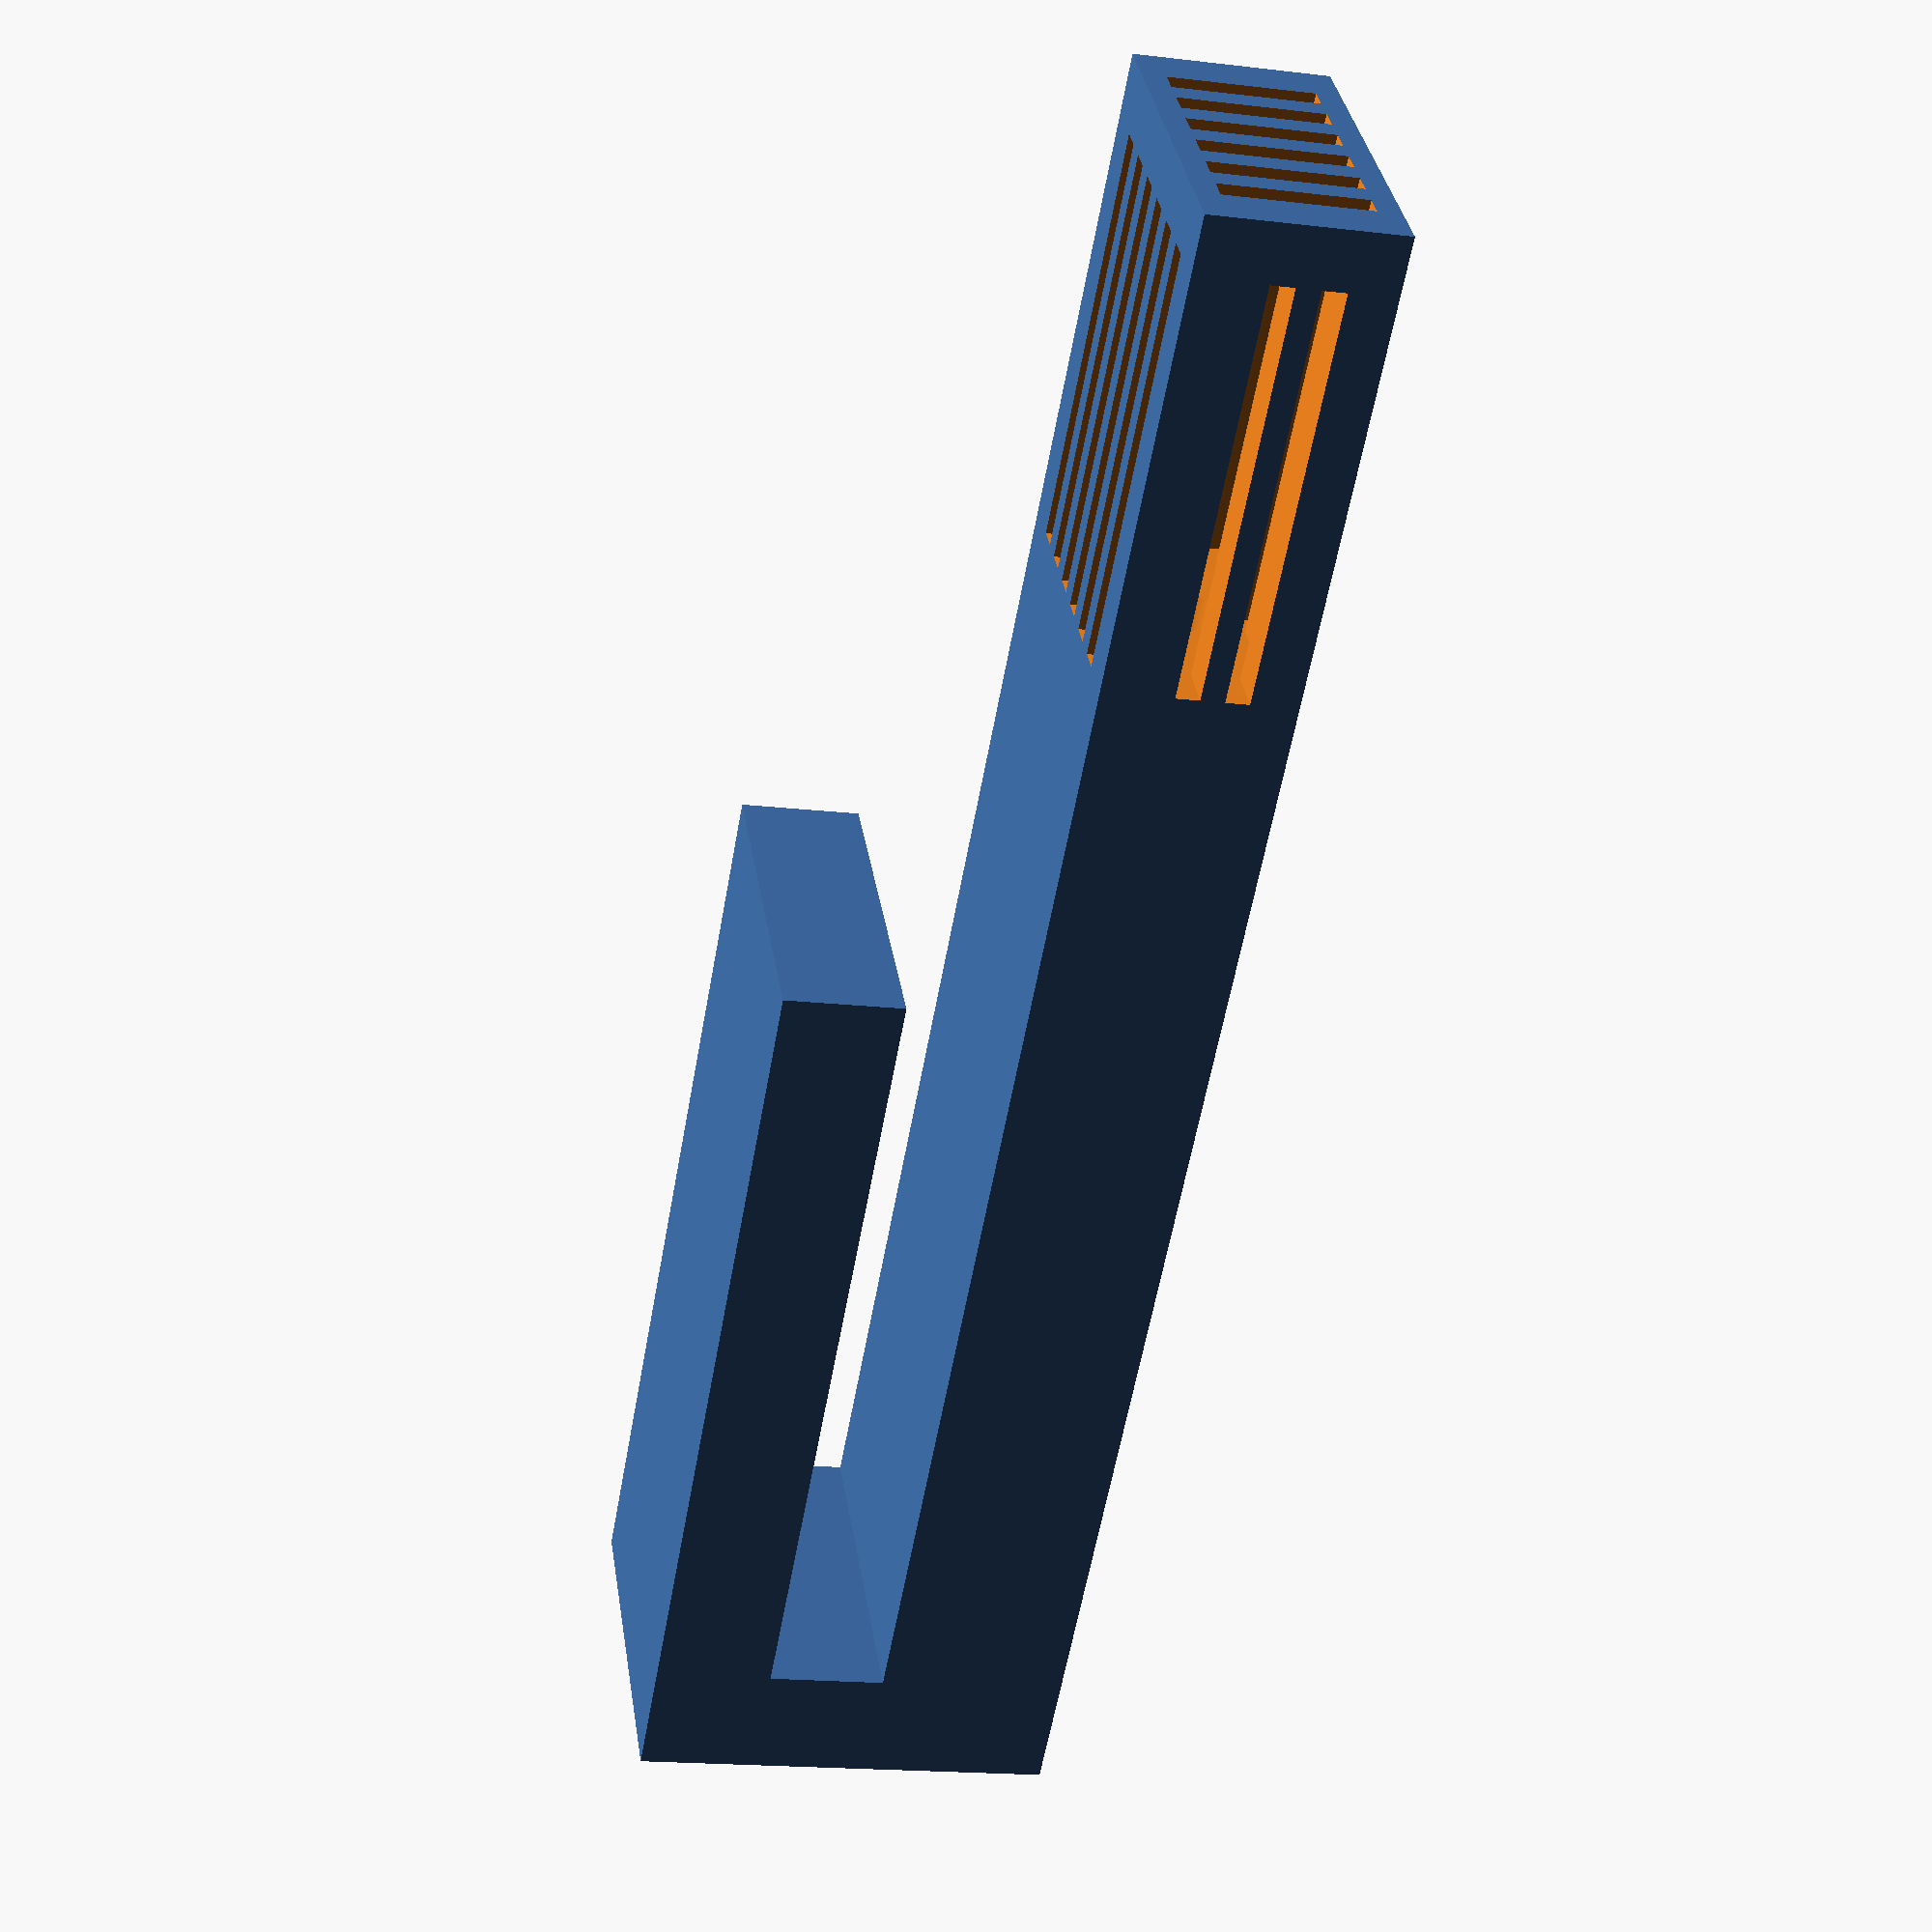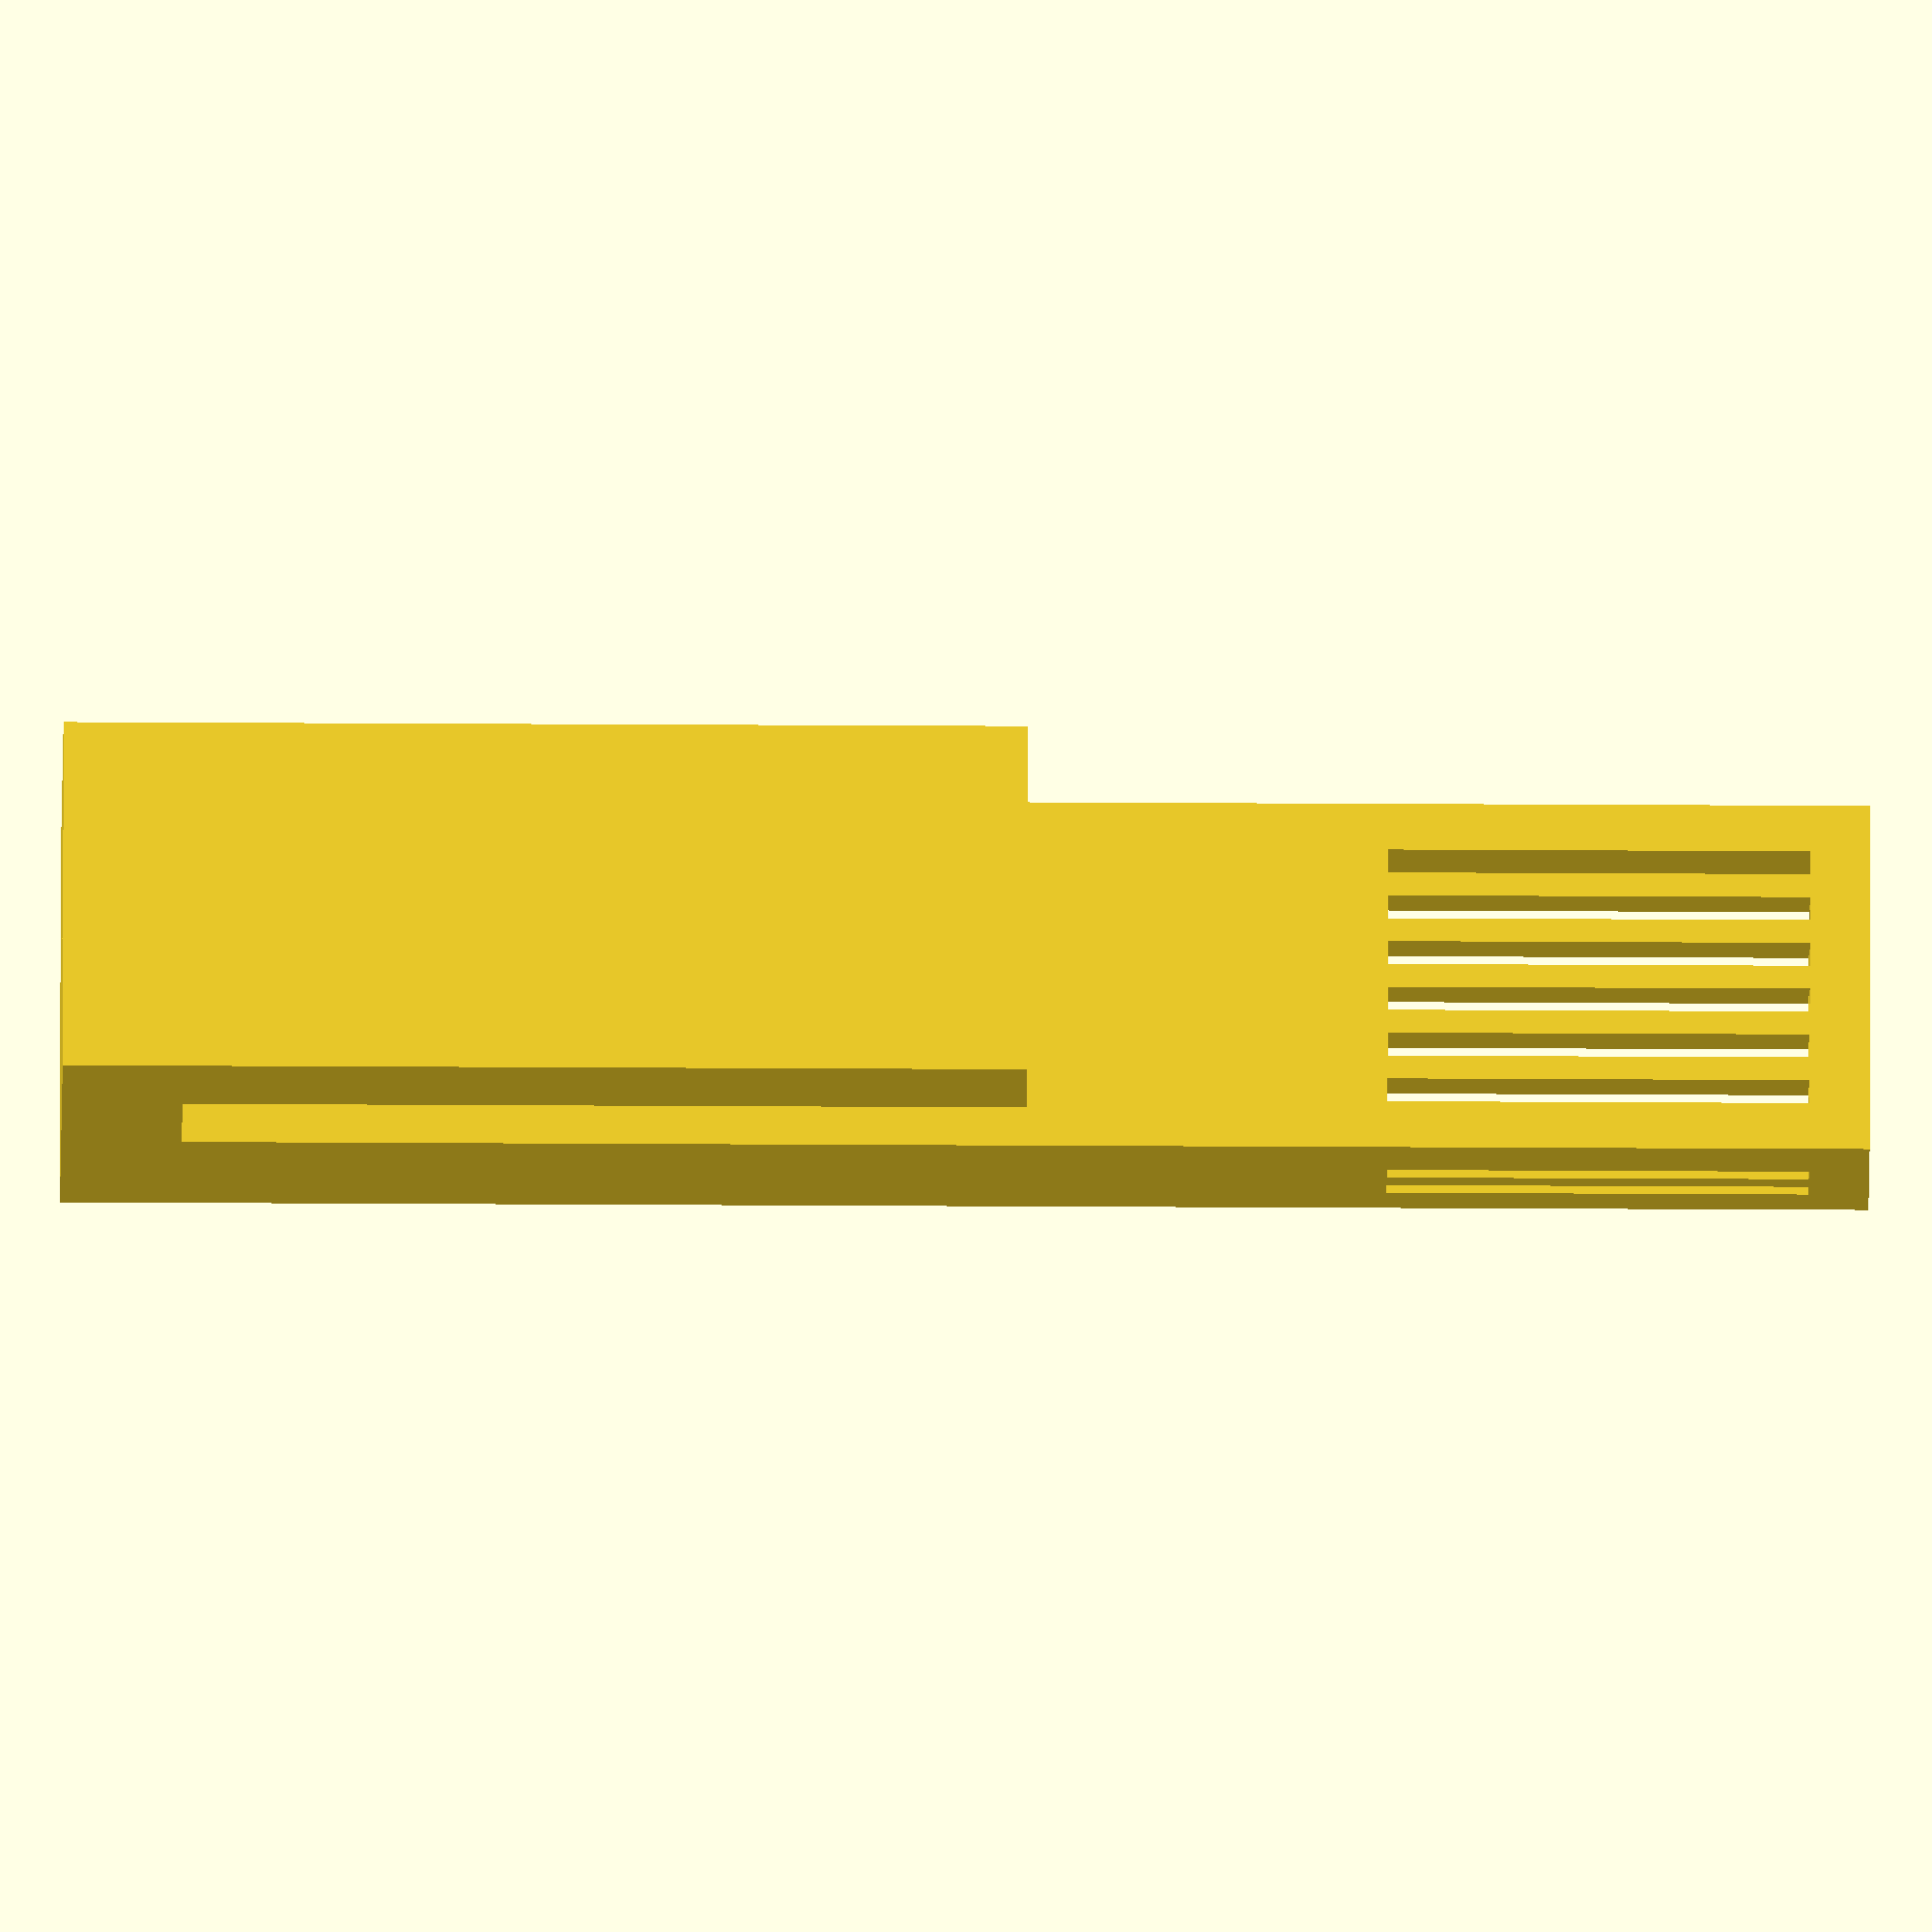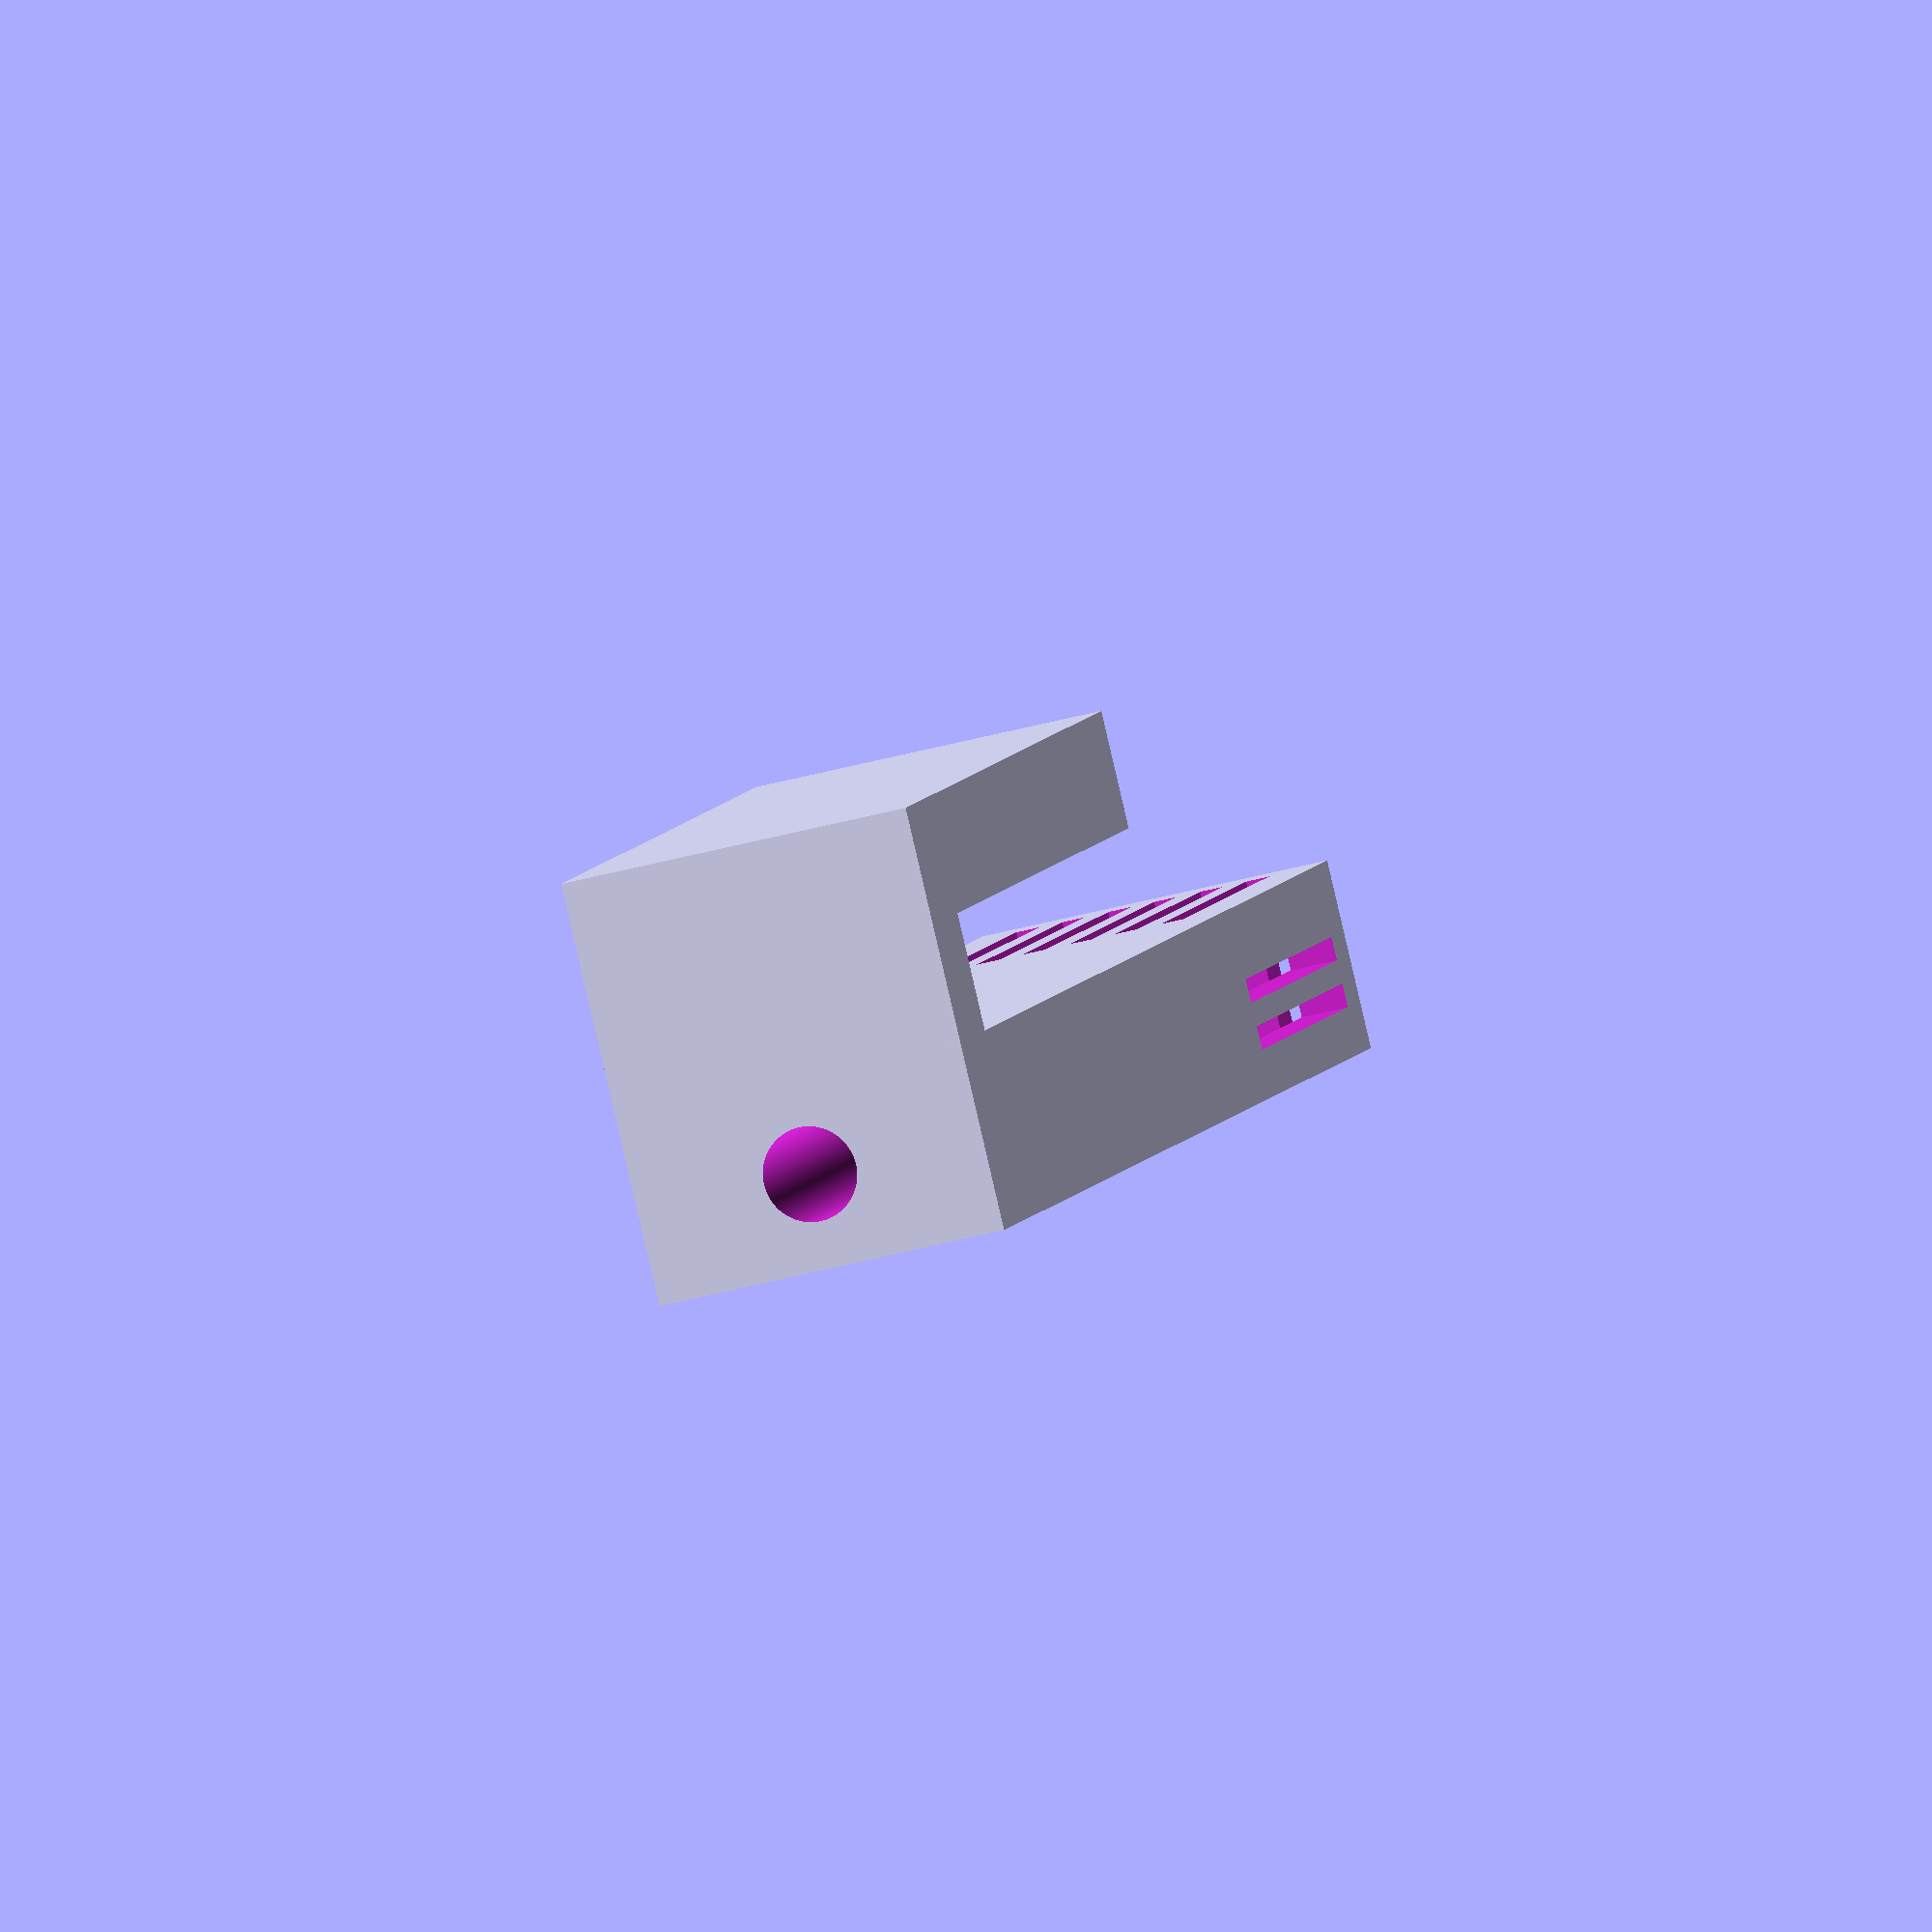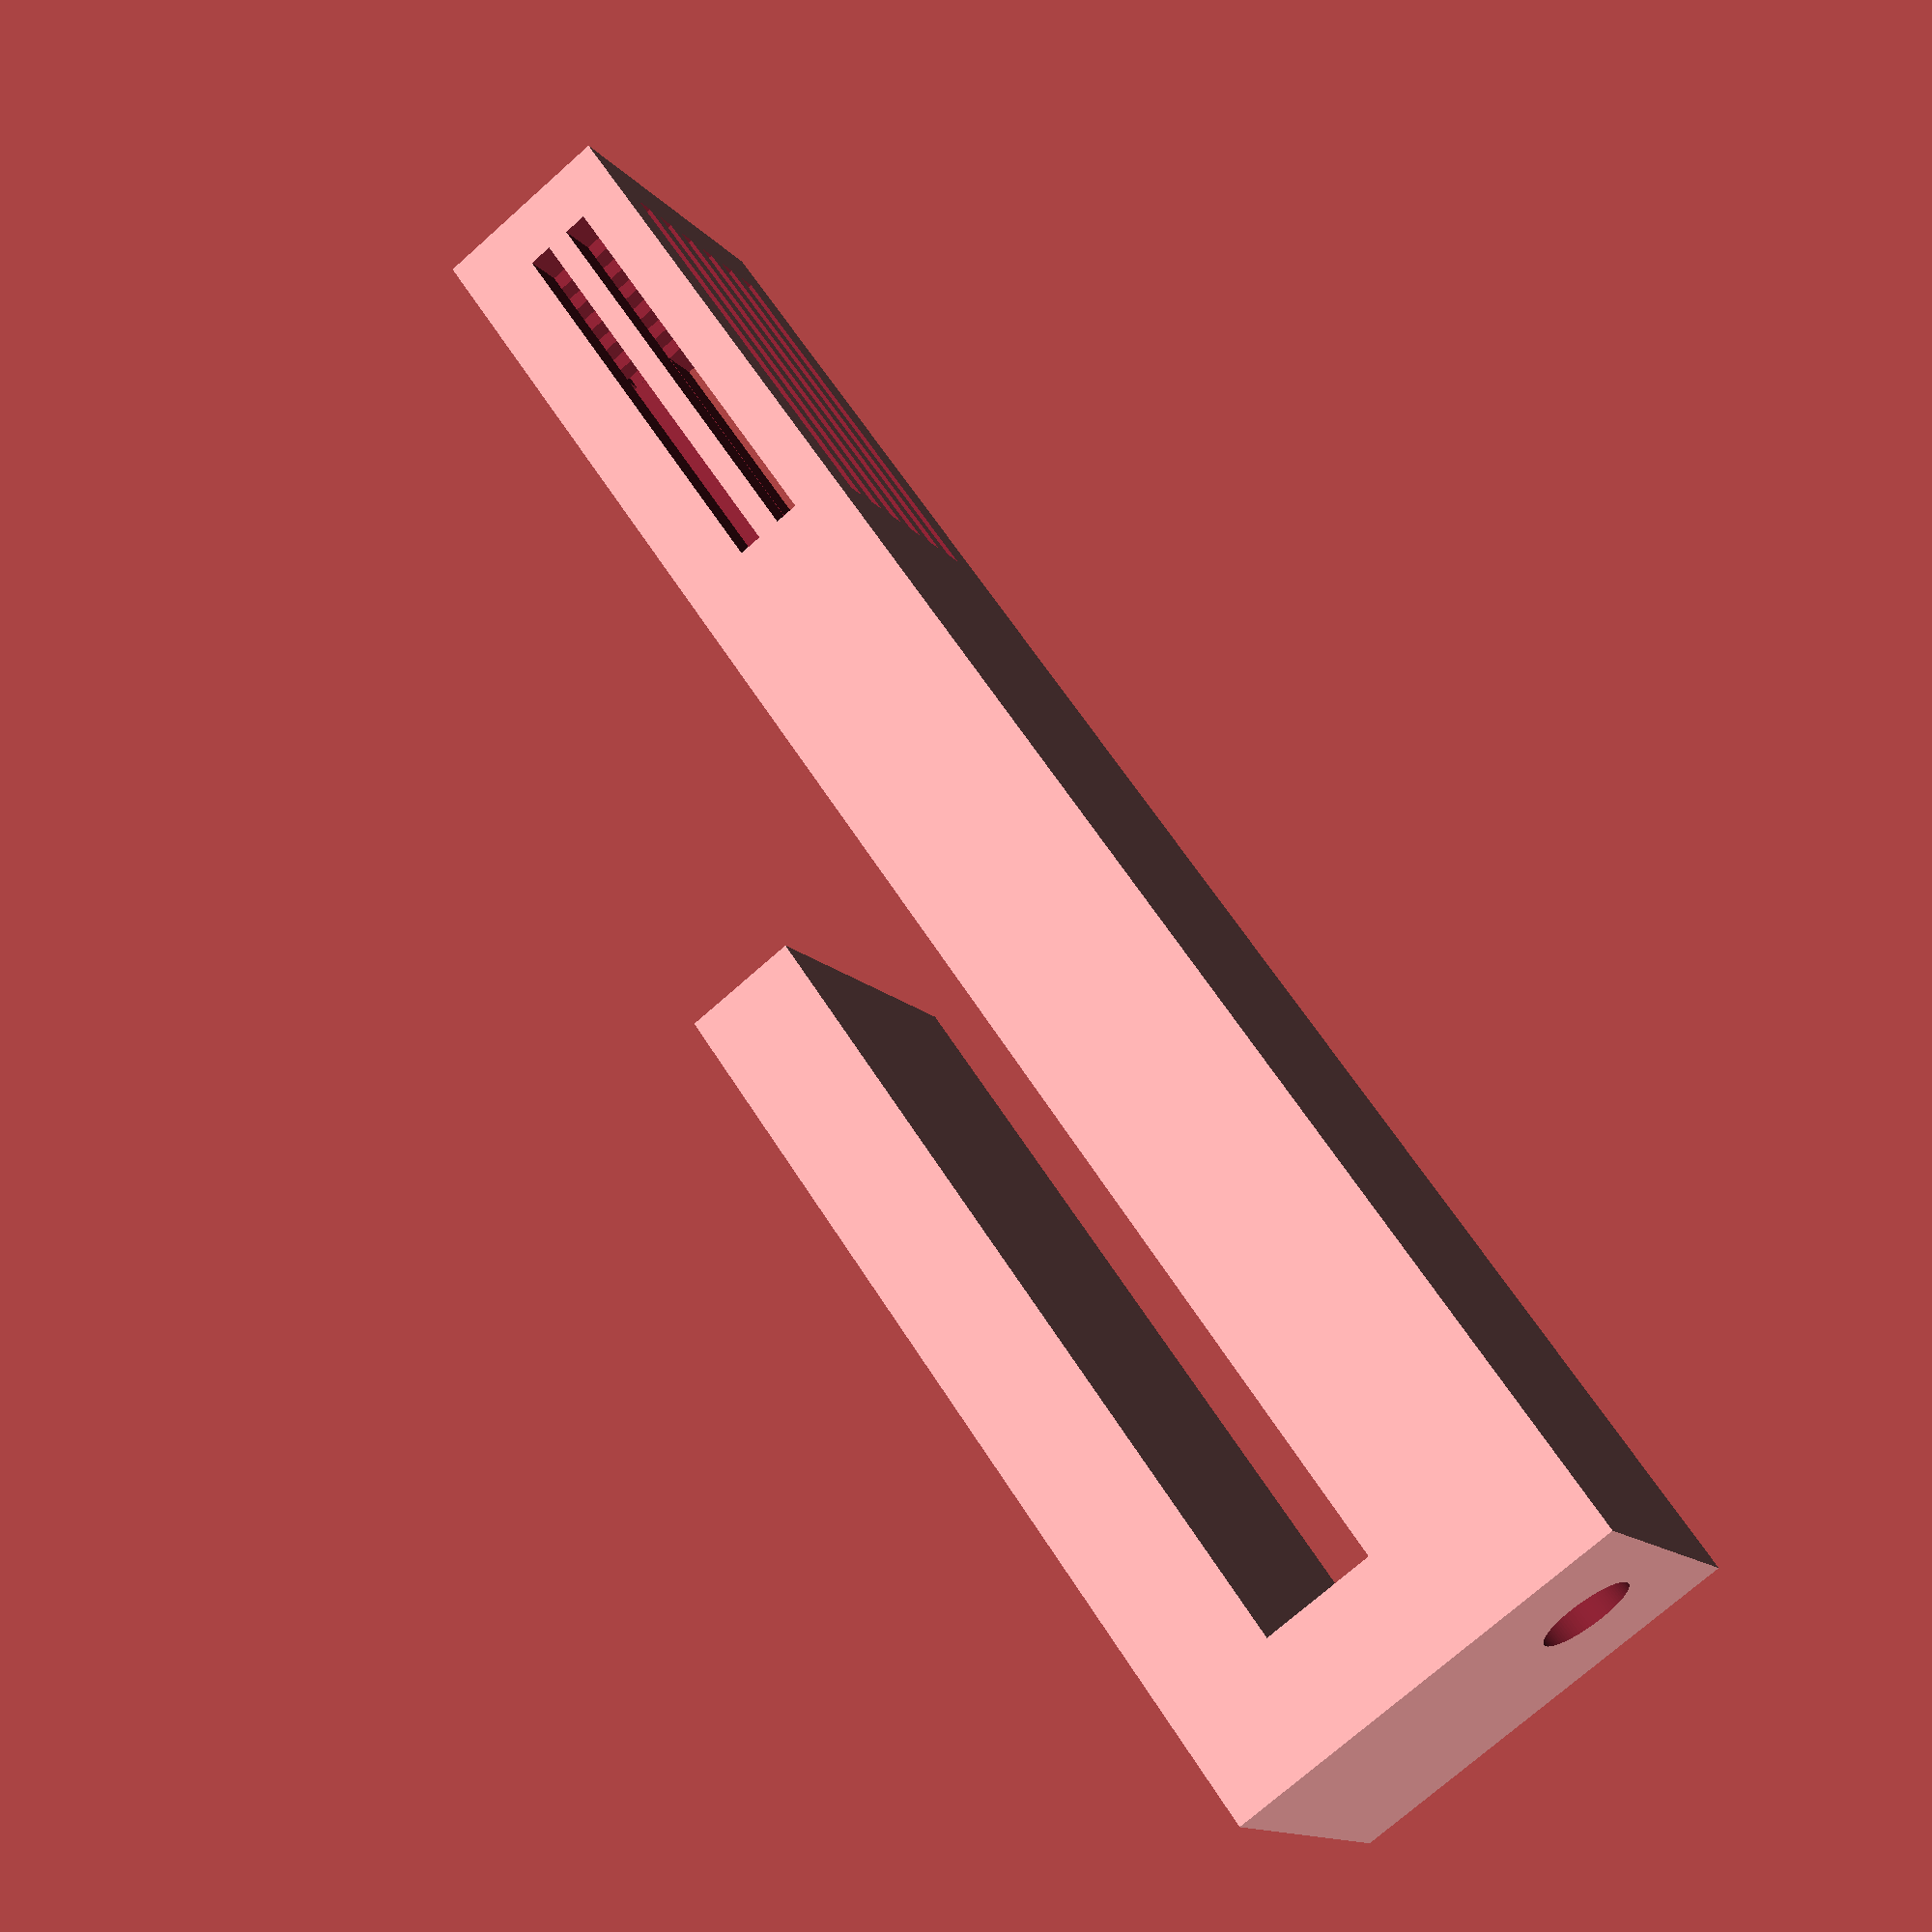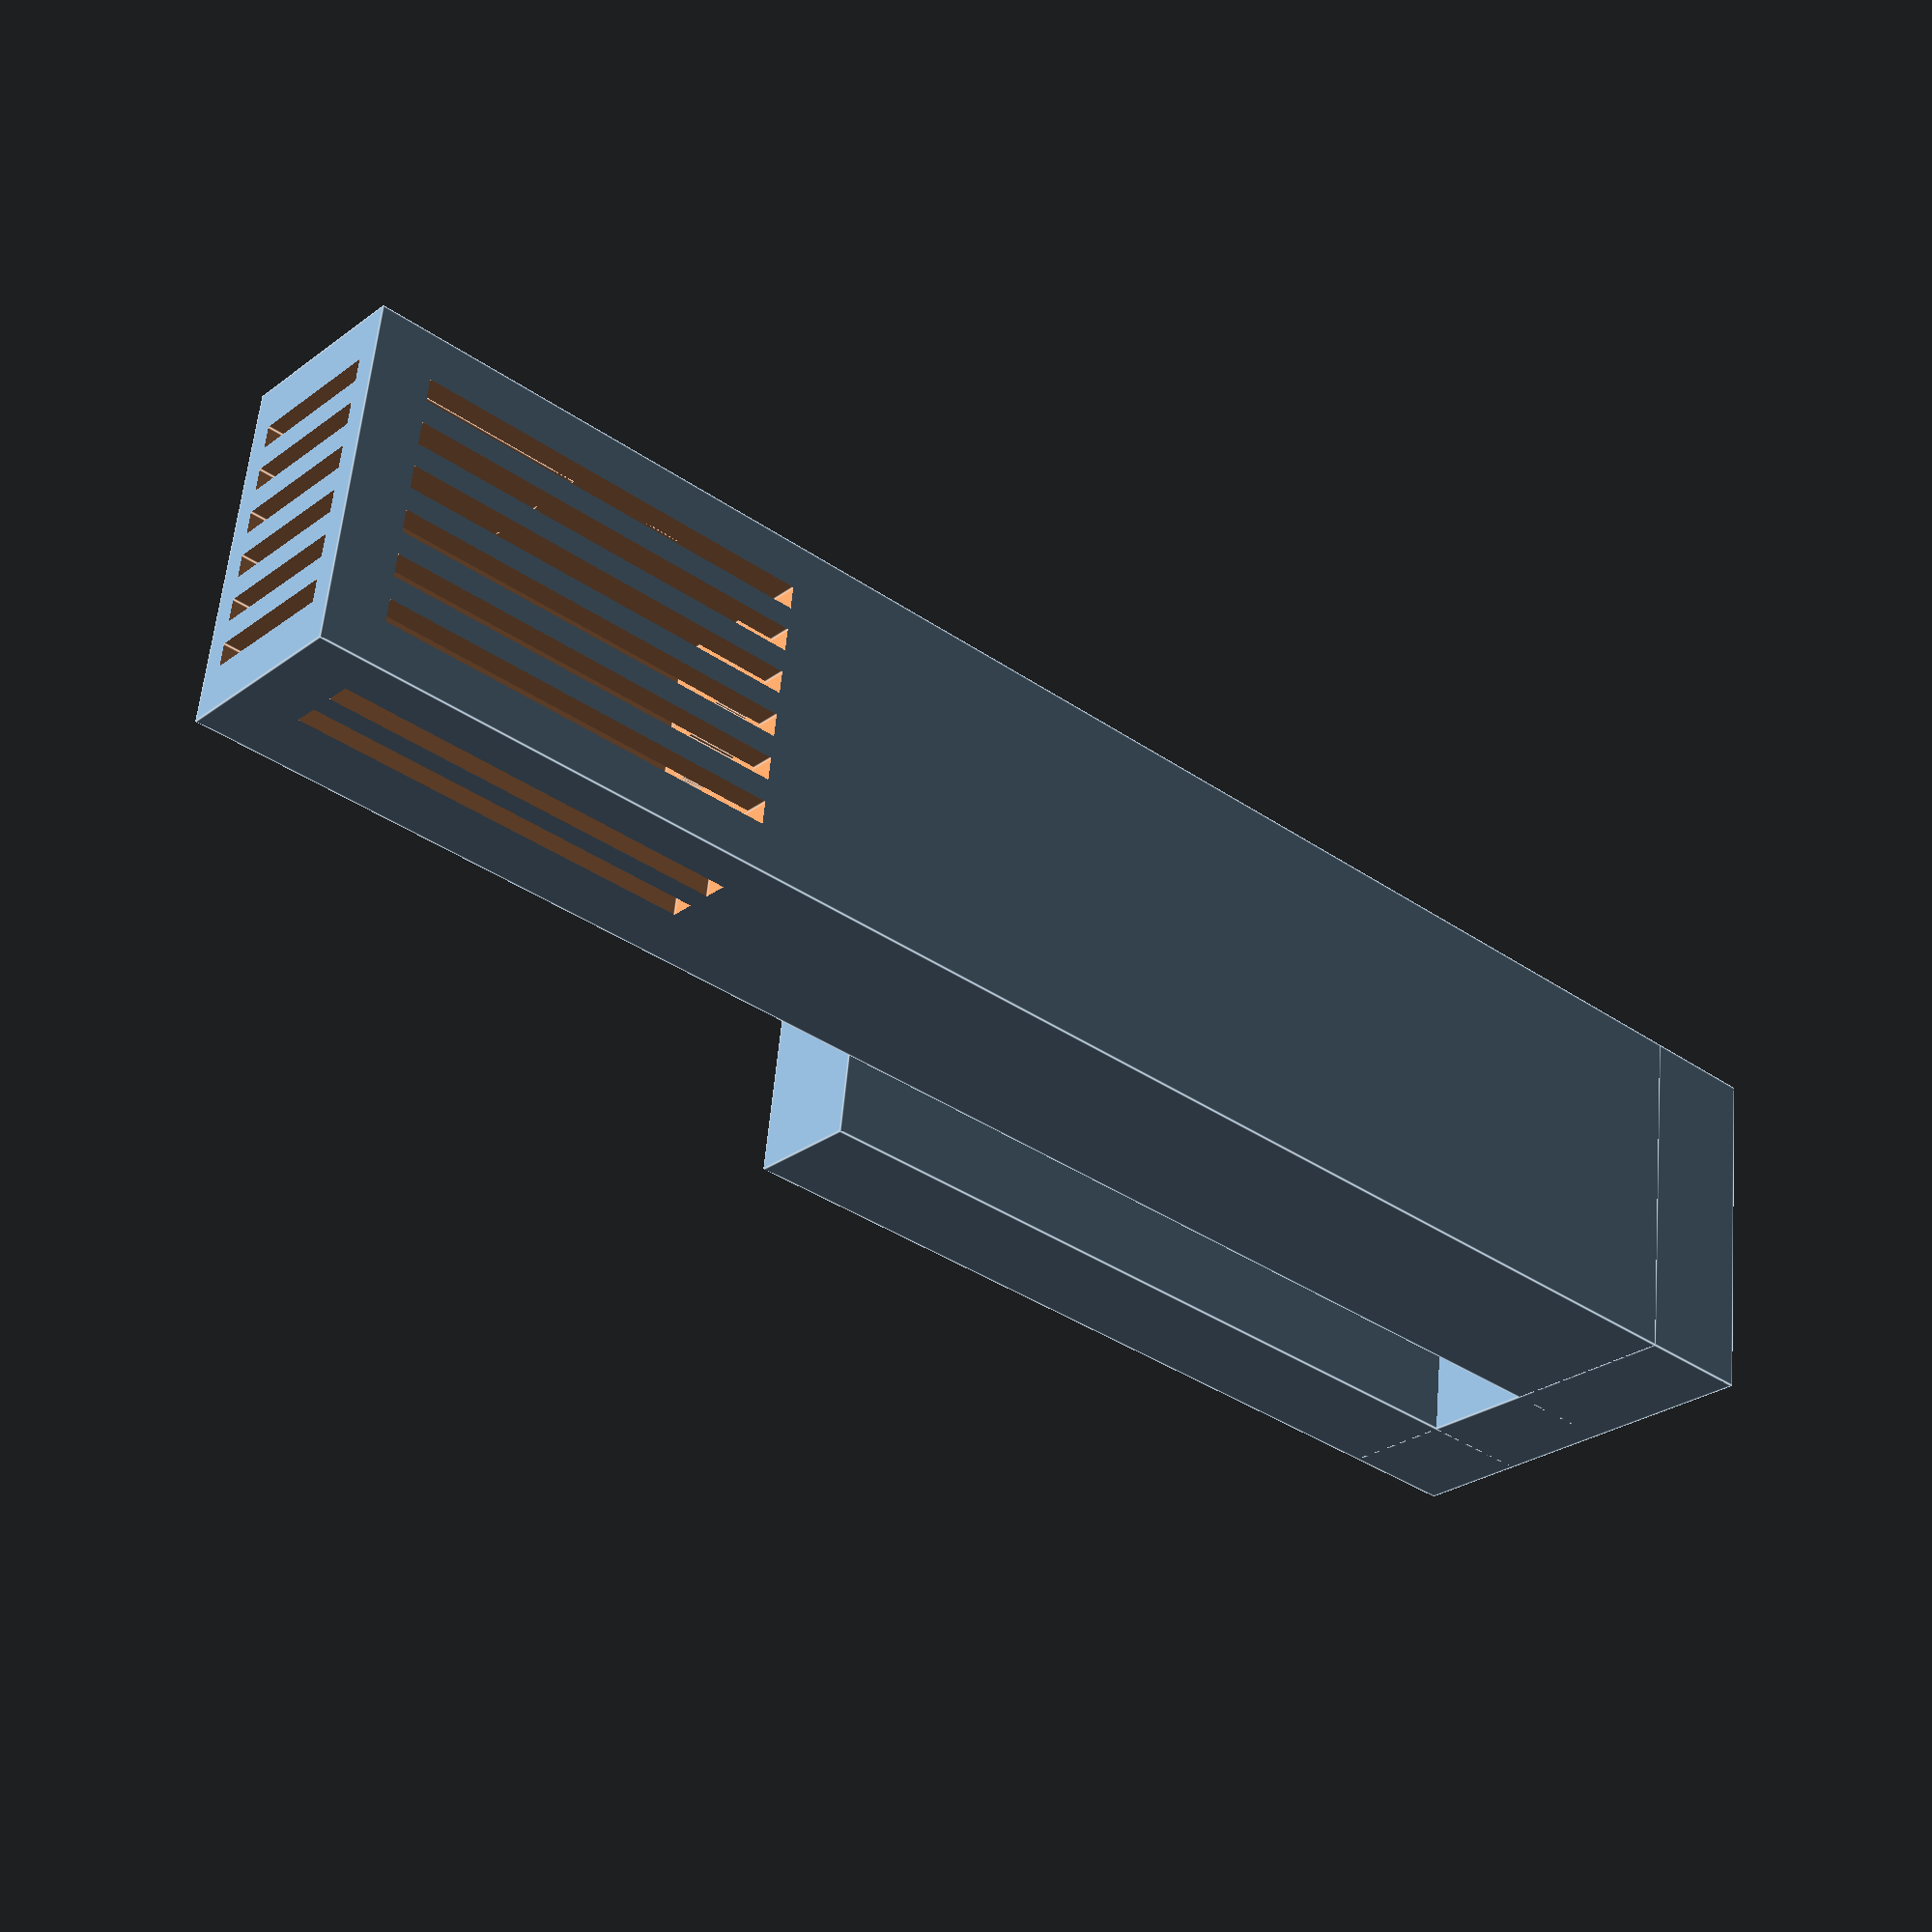
<openscad>
$fn=100;


difference() {
    union() {
        cube([30,16,150]);
        translate([0,0,0])cube([30,20+16,10]);
        translate([0,10+16,0])cube([30,10,80]);
    }
    
    
   // translate([11,4,10])cube([8,8,100]);
    translate([15,8,-1])cylinder(d=8,h=130);
    
    translate([4,2,110])cube([30-8,12,35]);
    
    for (i = [0:5]) {
        
        translate([4+4*i,-2,110])cube([2,32,35]);
        translate([4+4*i,2,130])cube([2,12,35]);
        
    }
    
    translate([-1,4,110])cube([55,2,35]);
    translate([-1,4+4,110])cube([55,2,35]);
   // translate([-1,4+8,110])cube([55,2,35]);
    
}
//translate([10,0,0])cube([10,50,10]);
</openscad>
<views>
elev=58.2 azim=261.5 roll=349.9 proj=p view=wireframe
elev=37.6 azim=250.8 roll=269.6 proj=o view=wireframe
elev=174.1 azim=193.4 roll=348.3 proj=o view=solid
elev=298.5 azim=118.0 roll=147.9 proj=p view=solid
elev=217.0 azim=97.6 roll=131.5 proj=p view=edges
</views>
